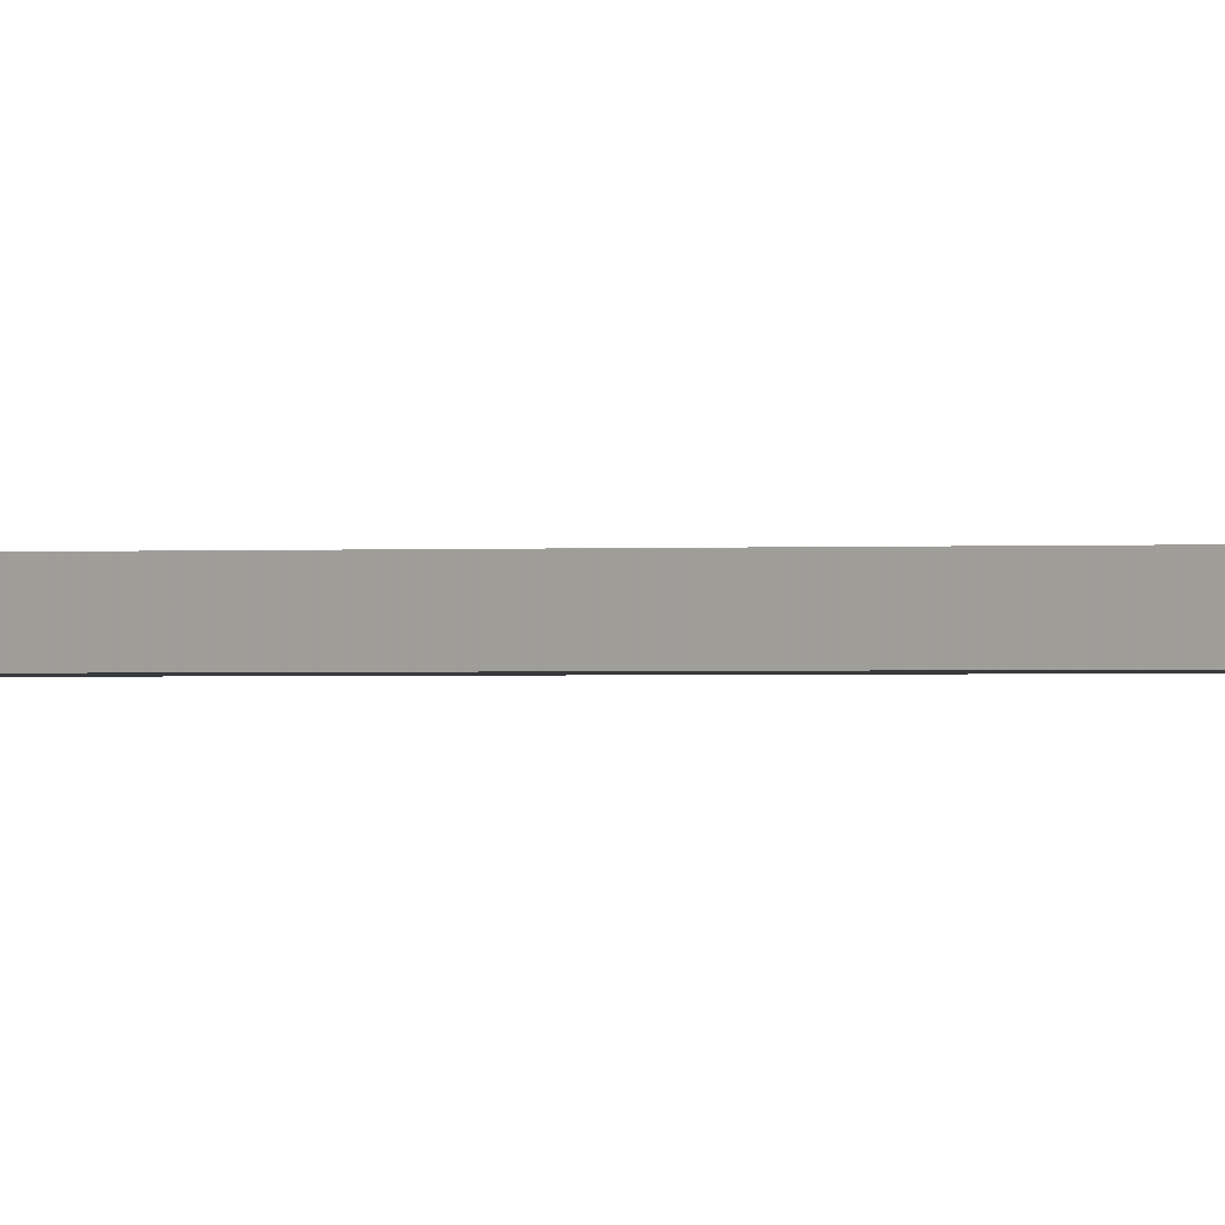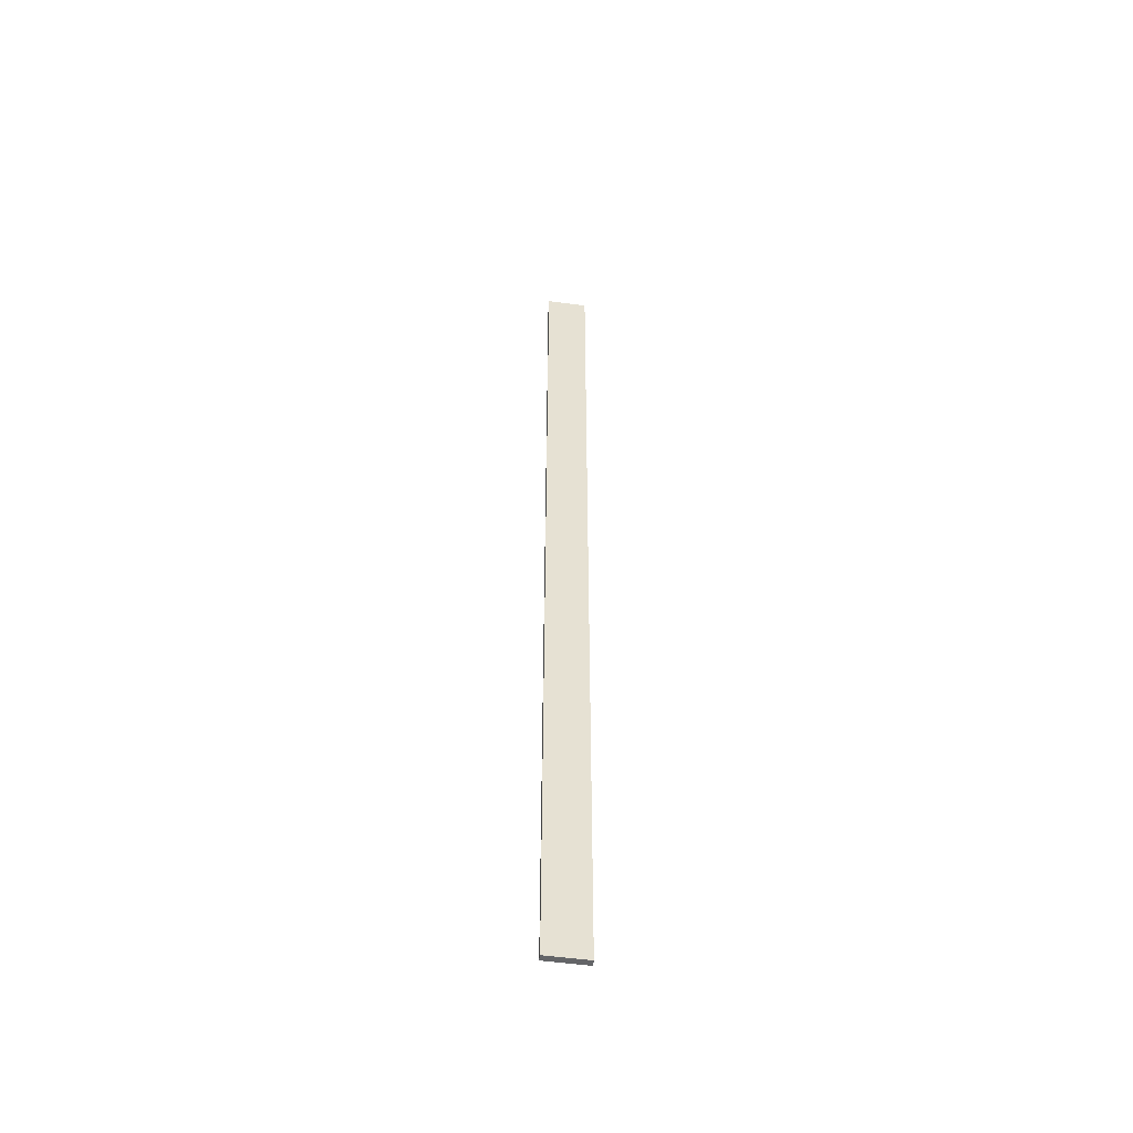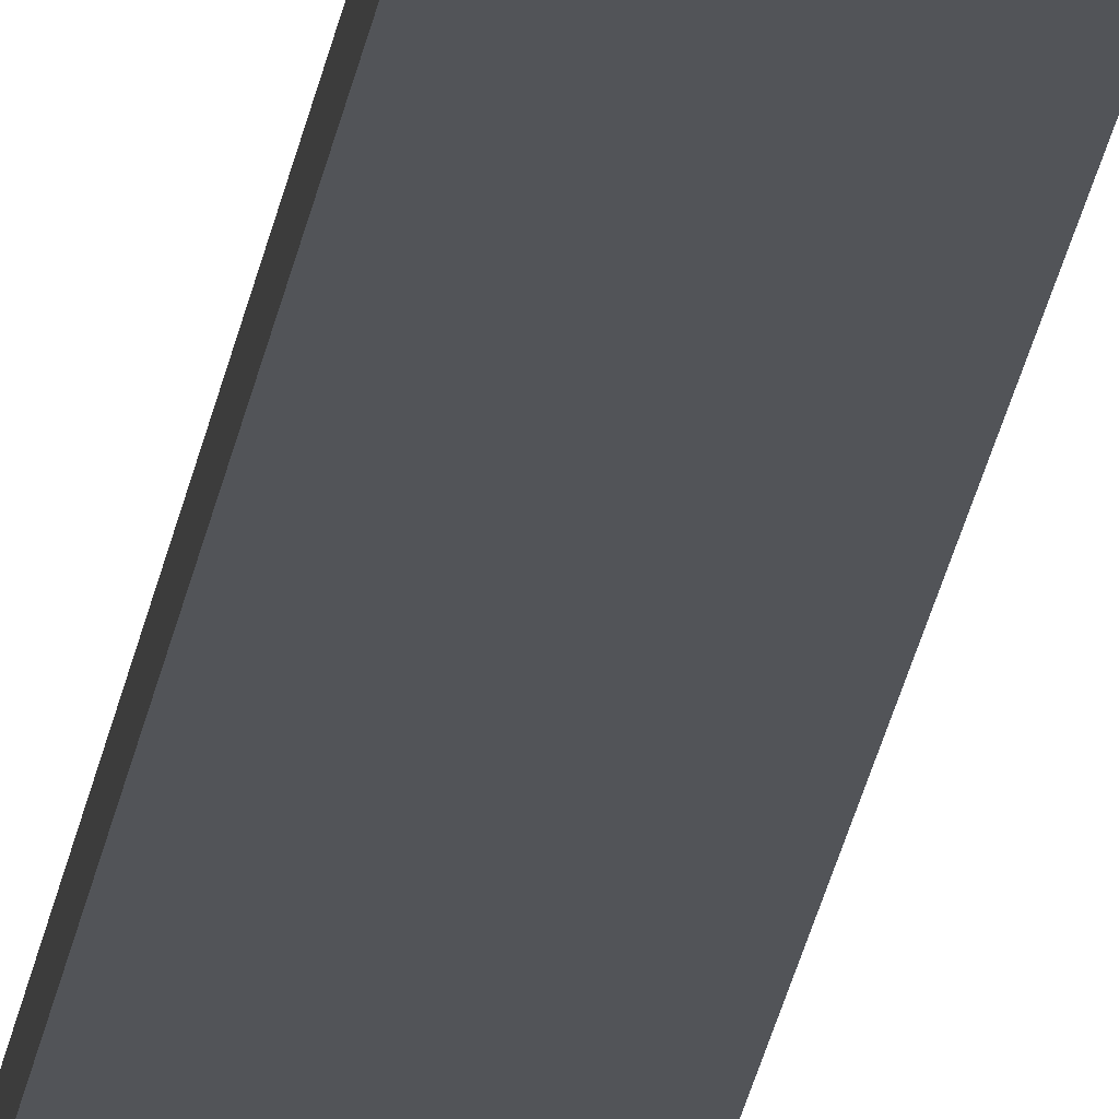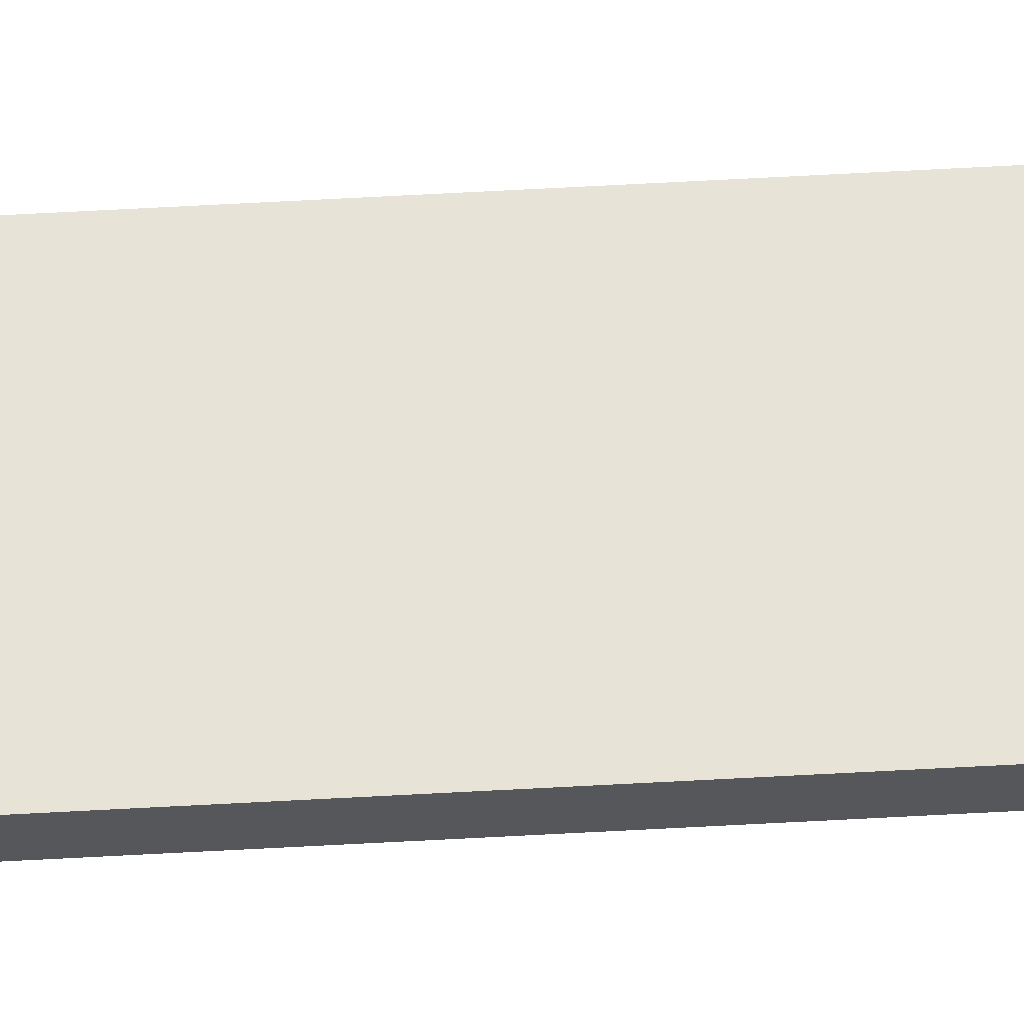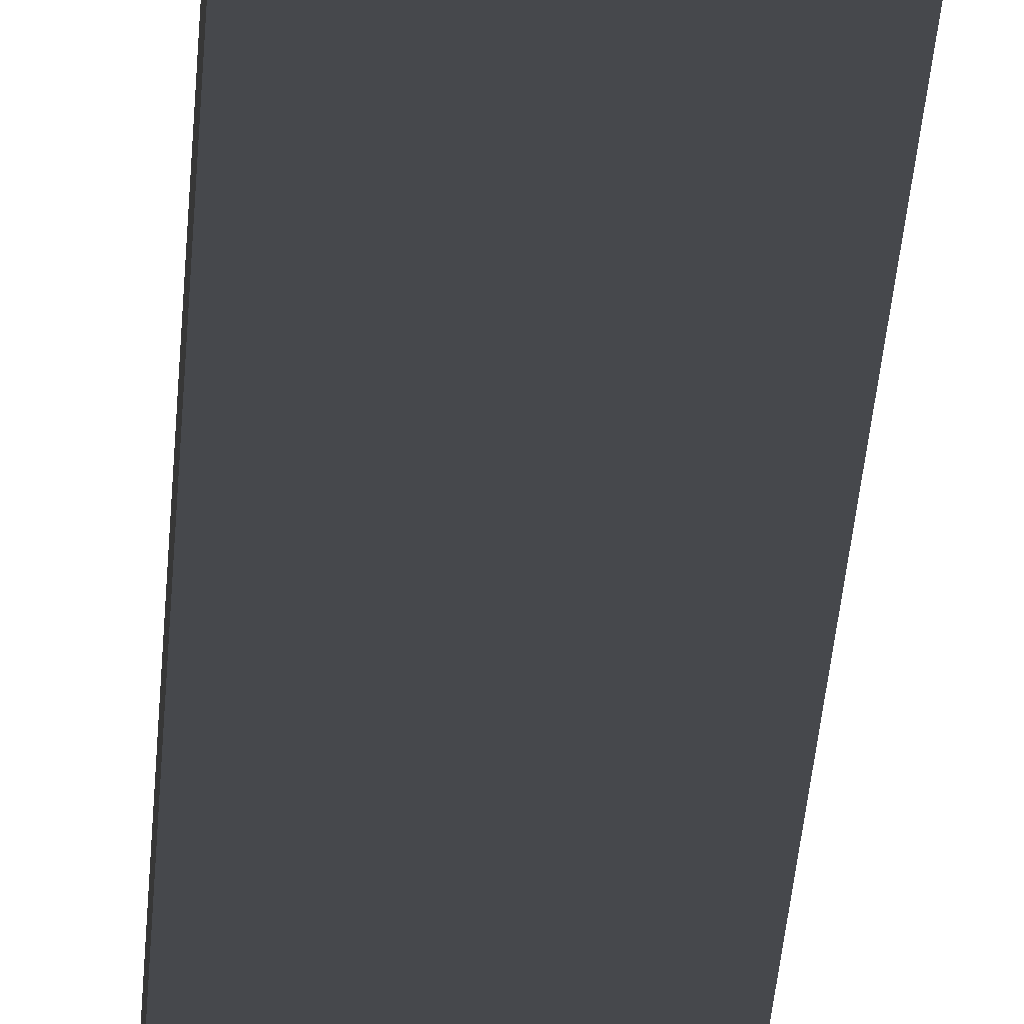
<metadata>
{"format":"obj","ext":"obj","renderer":"f3d","projection":"perspective","resolution":1024,"background":"white","views":[{"elev":-0.3,"azim":130.1,"up":"+Z"},{"elev":-51.8,"azim":-8.4,"up":"+Y"},{"elev":-23.3,"azim":172.1,"up":"+Z"},{"elev":62.0,"azim":-93.2,"up":"+Z"},{"elev":-11.5,"azim":178.7,"up":"+Z"}]}
</metadata>
<code>
o 5351
v 2227 1870 16.85
v 2227 1870 16.85
v 2227 1870 16.84
v 2227 1871 16.85
v 2227 1871 16.85
v 2227 1871 16.85
v 2227 1870 16.85
v 2227 1870 16.84
v 2227 1870 16.84
v 2227 1871 16.84
v 2227 1870 16.84
v 2227 1871 16.85
v 2227 1871 16.84
v 2227 1871 16.85
v 2227 1871 16.84
v 2227 1871 16.84
v 2227 1870 16.85
v 2227 1871 16.85
v 2227 1870 16.84
v 2227 1871 16.84
v 2227 1871 16.84
v 2227 1870 16.85
v 2227 1871 16.85
v 2227 1871 16.84
v 2227 1870 16.84
v 2227 1870 16.84
v 2227 1871 16.84
v 2227 1870 16.84
v 2227 1870 16.85
f 1 2 3
f 1 4 5
f 6 2 7
f 8 9 7
f 10 7 11
f 12 13 14
f 14 15 16
f 17 15 18
f 19 20 21
f 22 23 20
f 24 25 26
f 27 28 29

</code>
